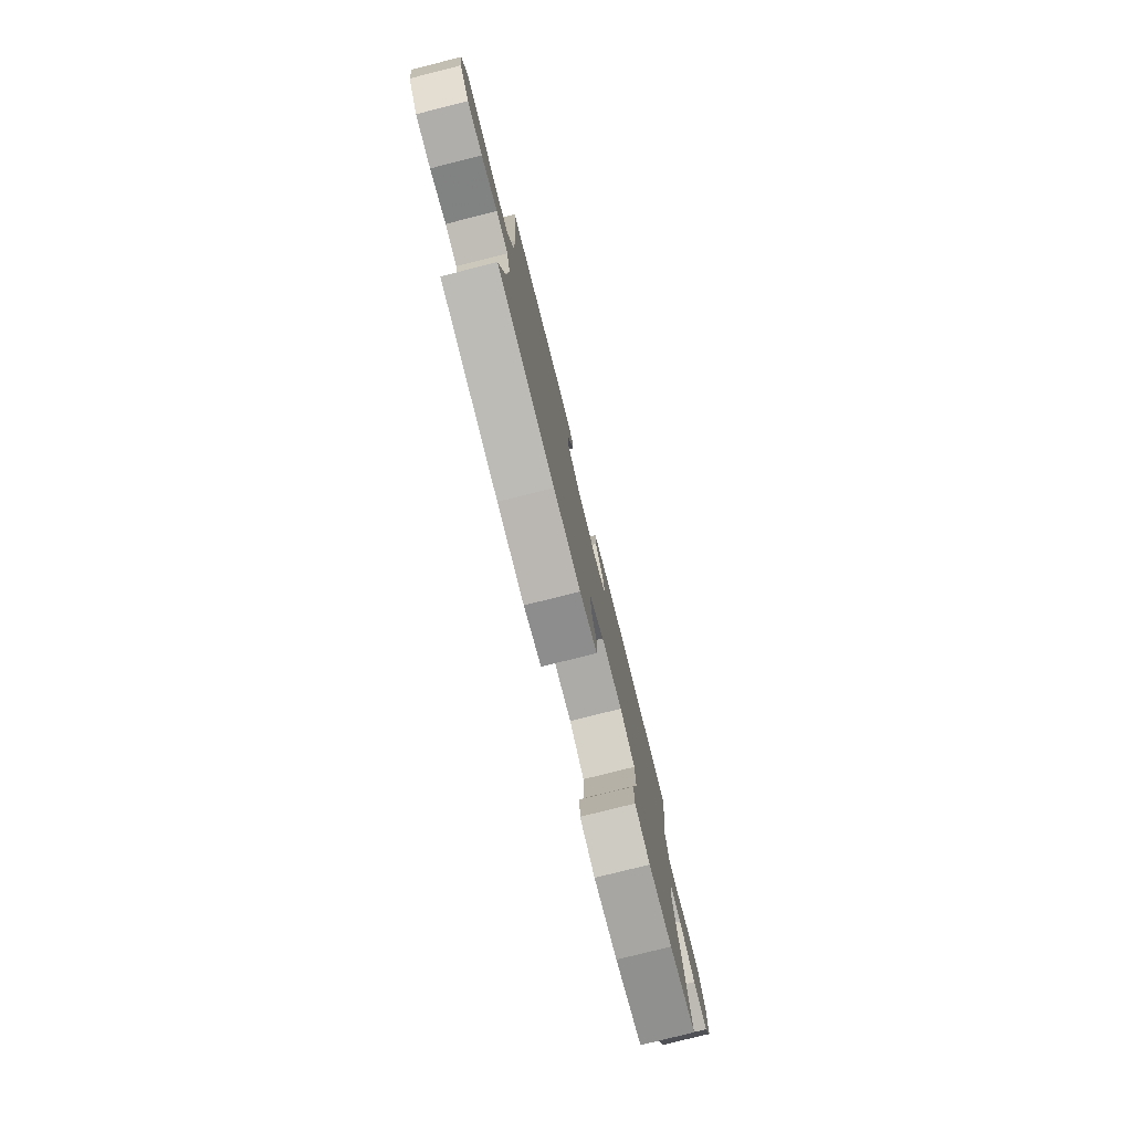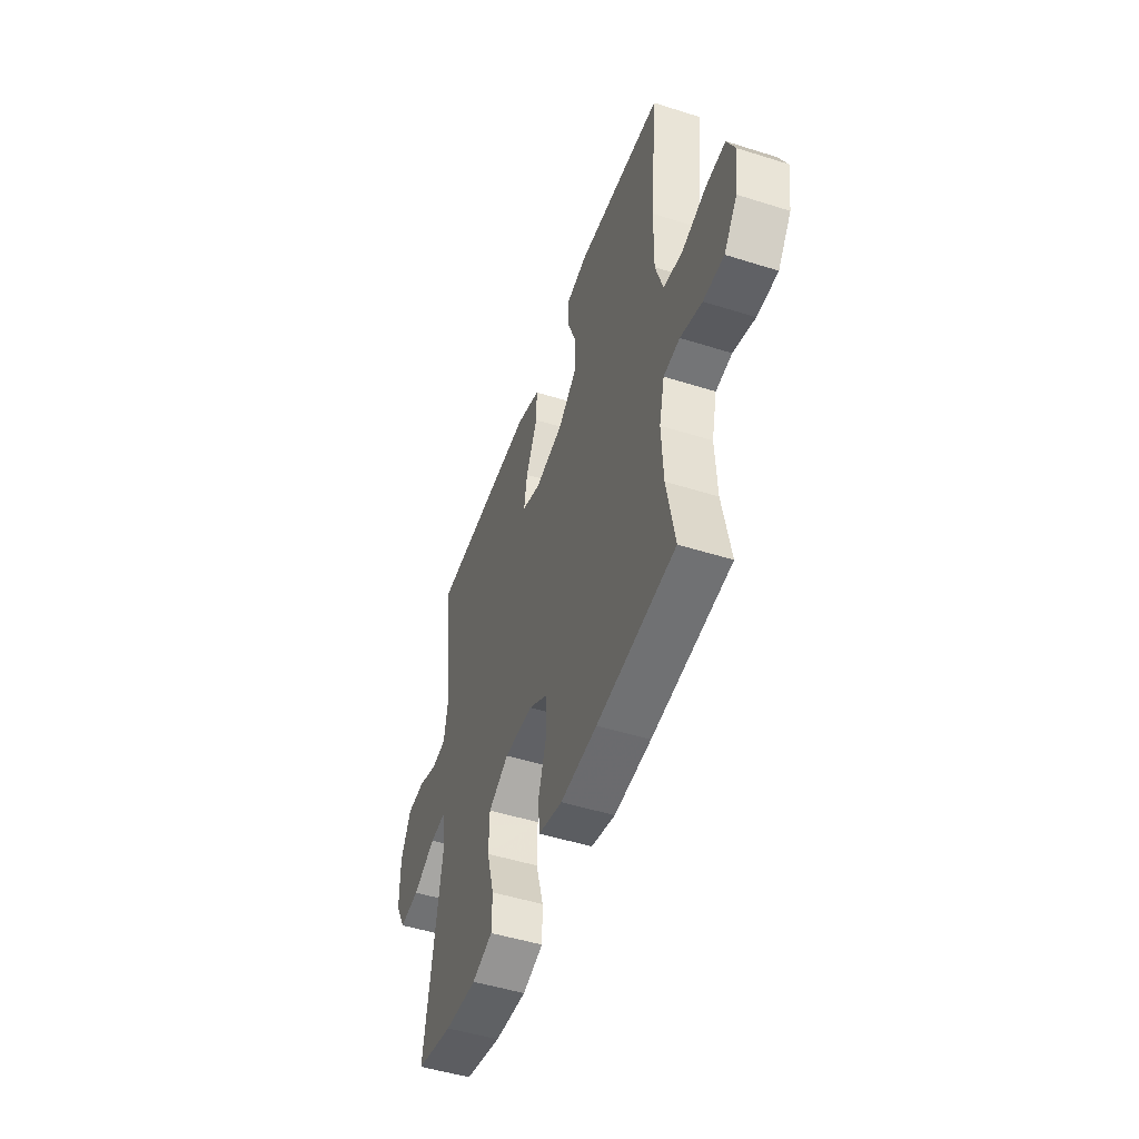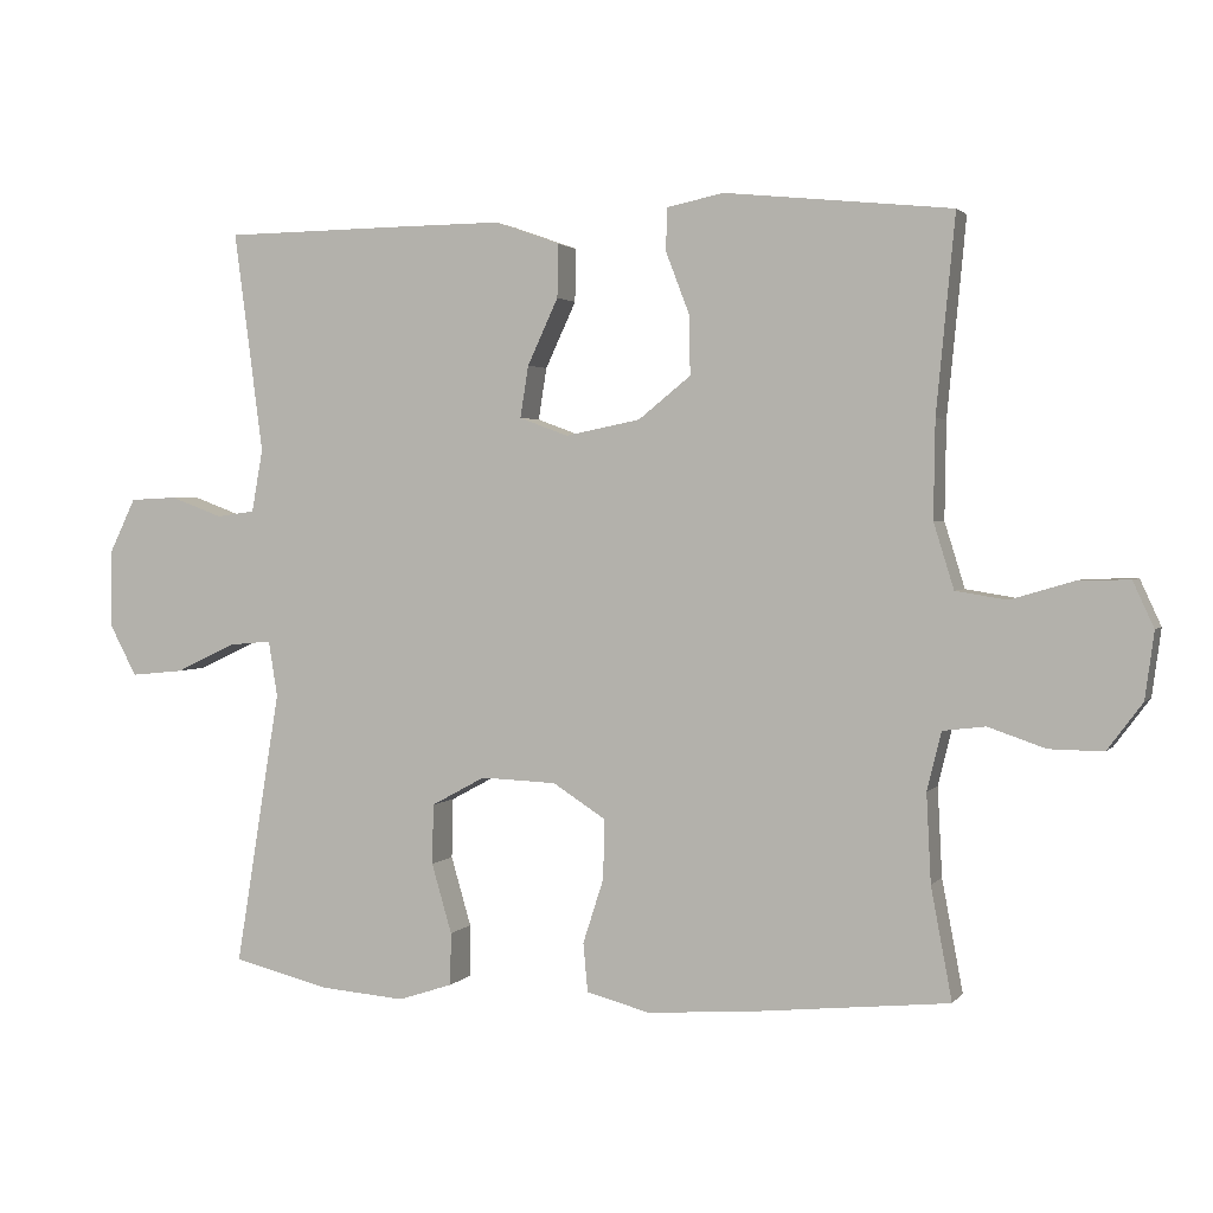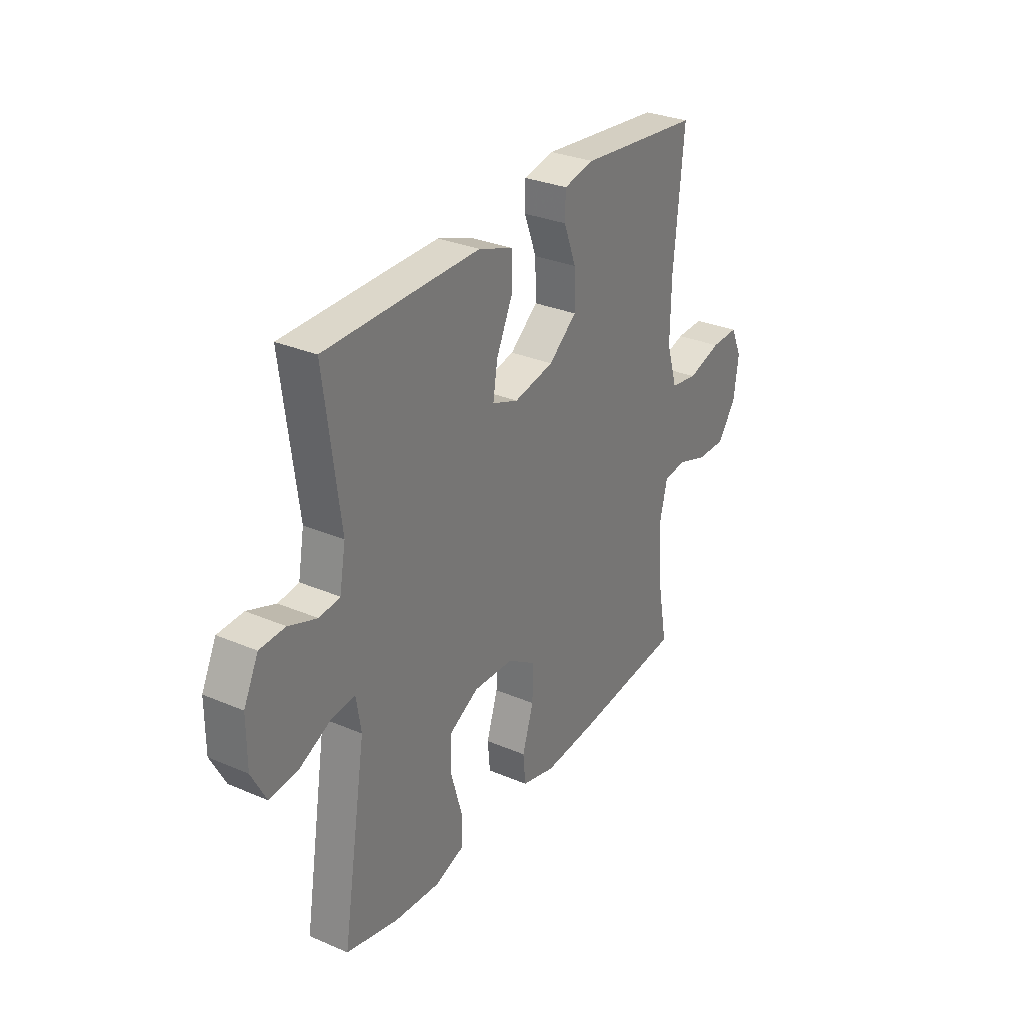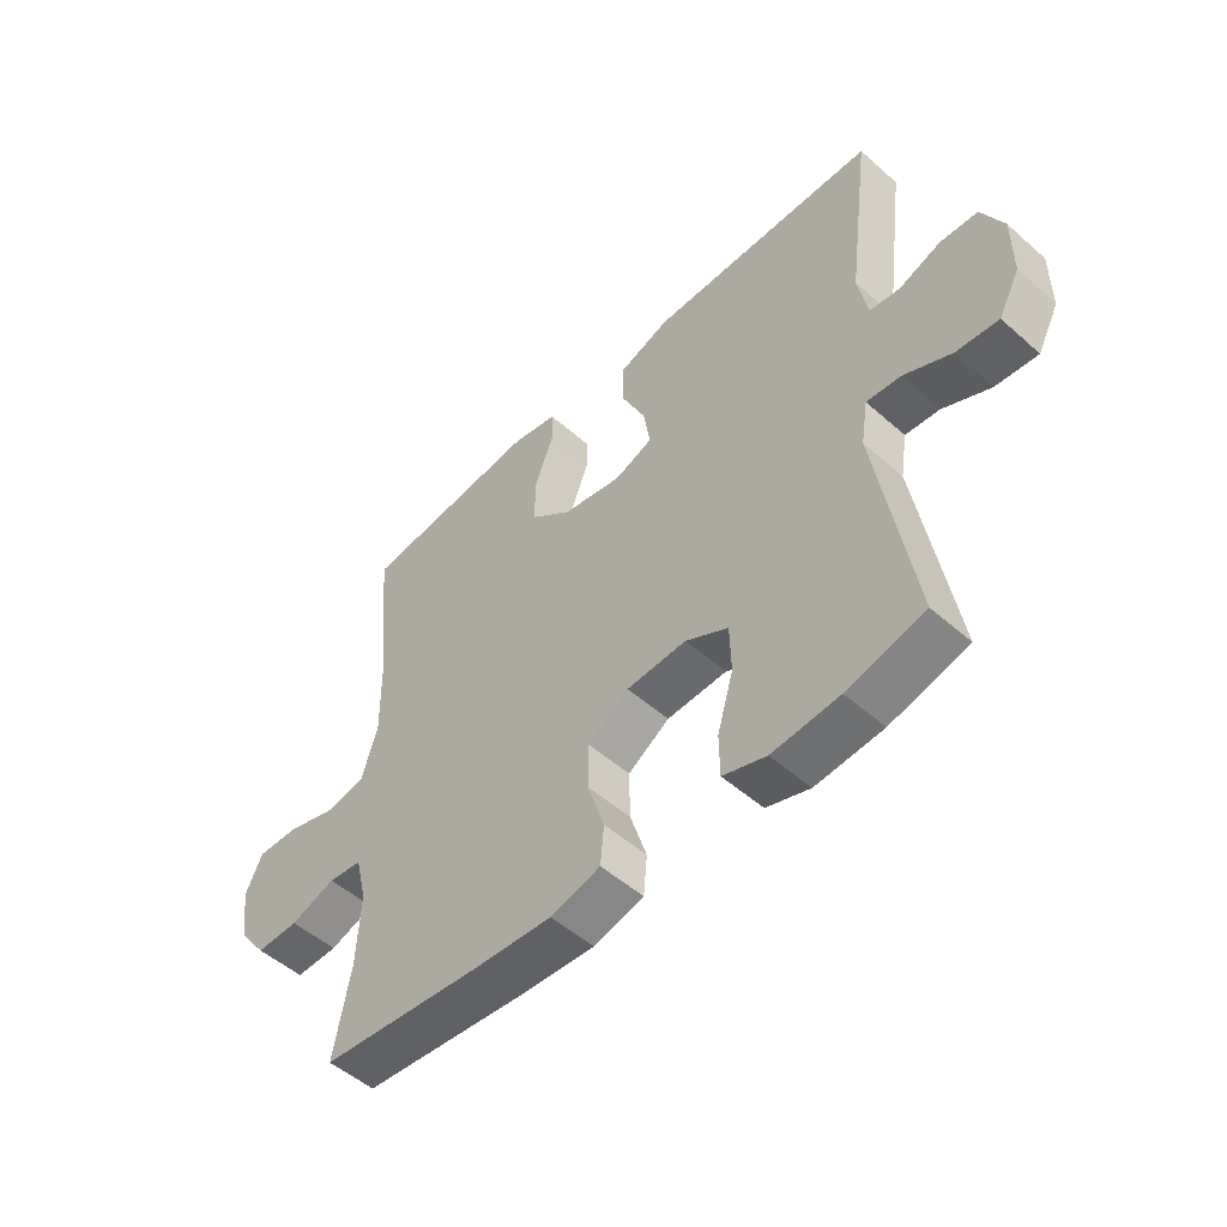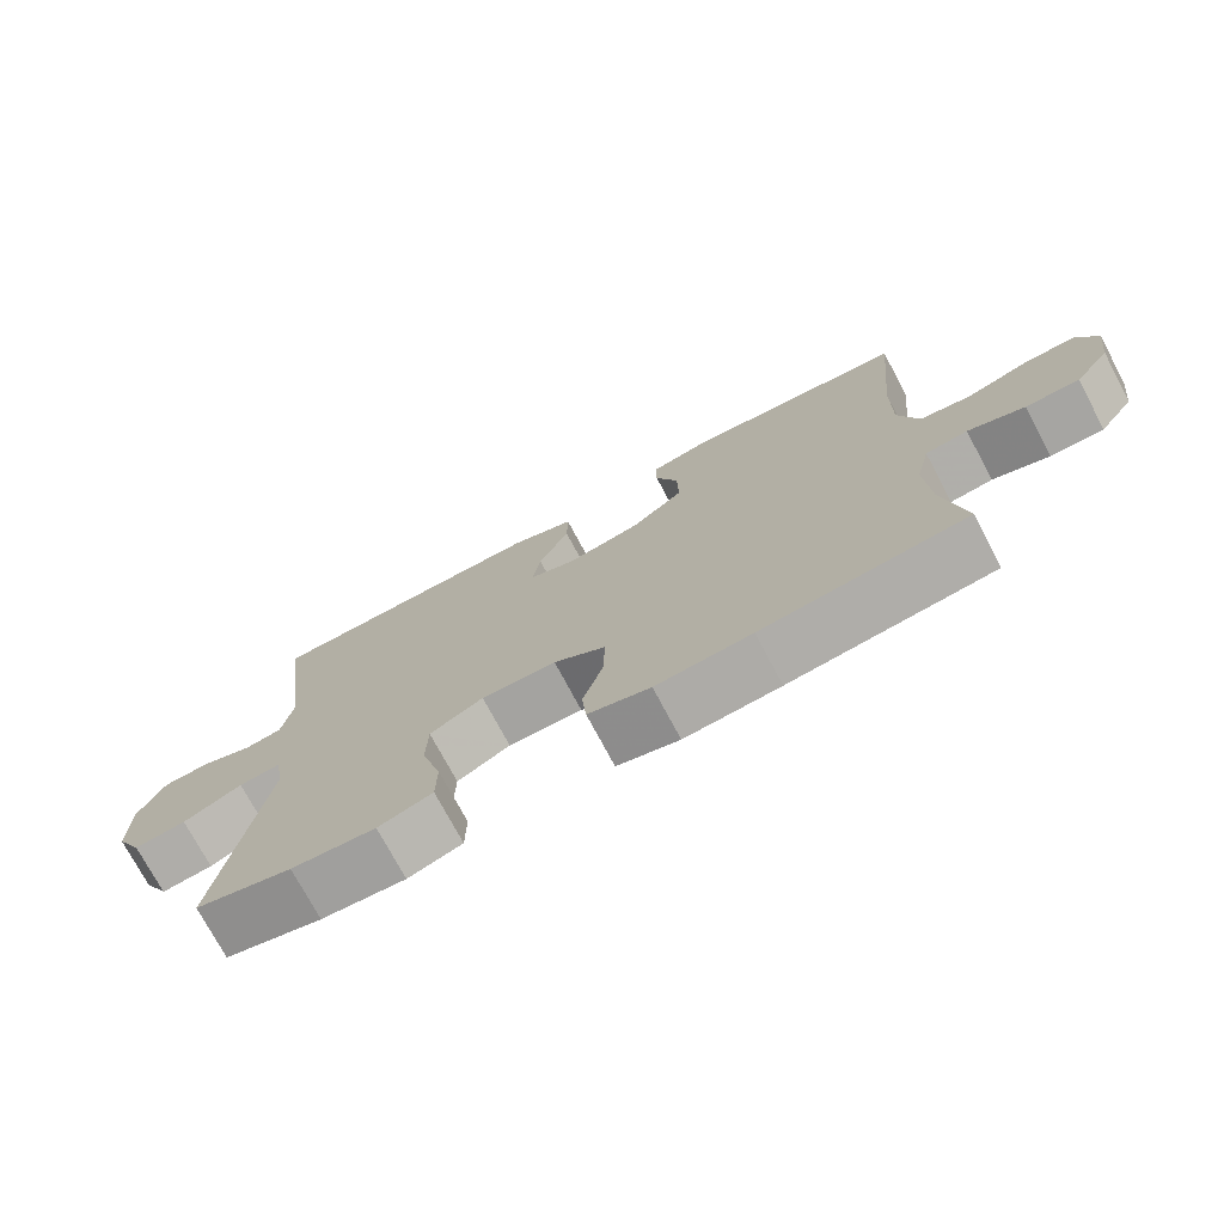
<metadata>
{"format":"obj","ext":"obj","renderer":"f3d","projection":"perspective","resolution":1024,"background":"white","views":[{"elev":-78.6,"azim":104.1,"up":"+Z"},{"elev":-49.6,"azim":70.8,"up":"+Z"},{"elev":2.2,"azim":18.8,"up":"+Z"},{"elev":30.3,"azim":-58.2,"up":"+Z"},{"elev":-51.3,"azim":-133.7,"up":"+Z"},{"elev":-74.2,"azim":28.0,"up":"+Z"}]}
</metadata>
<code>
v 0.5 0.07 -0.5
v 0.225 0.07 -0.528
v 0.096 0.07 -0.537
v 0.012 0.07 -0.515
v 0.006 0.07 -0.45
v 0.034 0.07 -0.363
v 0.035 0.07 -0.284
v -0.035 0.07 -0.239
v -0.136 0.07 -0.235
v -0.208 0.07 -0.274
v -0.21 0.07 -0.354
v -0.183 0.07 -0.447
v -0.184 0.07 -0.517
v -0.257 0.07 -0.541
v -0.37 0.07 -0.532
v -0.5 0.07 -0.5
v -0.44 0.07 -0.132
v -0.452 0.07 -0.058
v -0.509 0.07 -0.063
v -0.589 0.07 -0.101
v -0.66 0.07 -0.108
v -0.696 0.07 -0.04
v -0.696 0.07 0.063
v -0.66 0.07 0.137
v -0.597 0.07 0.14
v -0.527 0.07 0.114
v -0.476 0.07 0.121
v -0.461 0.07 0.205
v -0.5 0.07 0.5
v -0.252 0.07 0.503
v -0.116 0.07 0.504
v -0.029 0.07 0.473
v -0.03 0.07 0.402
v -0.071 0.07 0.314
v -0.082 0.07 0.245
v -0.017 0.07 0.221
v 0.083 0.07 0.241
v 0.153 0.07 0.297
v 0.151 0.07 0.377
v 0.12 0.07 0.458
v 0.121 0.07 0.515
v 0.197 0.07 0.531
v 0.5 0.07 0.5
v 0.475 0.07 0.239
v 0.473 0.07 0.109
v 0.5 0.07 0.022
v 0.568 0.07 0.011
v 0.652 0.07 0.036
v 0.721 0.07 0.038
v 0.749 0.07 -0.023
v 0.737 0.07 -0.112
v 0.69 0.07 -0.175
v 0.618 0.07 -0.174
v 0.542 0.07 -0.148
v 0.485 0.07 -0.155
v 0.466 0.07 -0.233
v 0.472 0.07 -0.351
v 0.5 0 -0.5
v 0.225 0 -0.528
v 0.096 0 -0.537
v 0.012 0 -0.515
v 0.006 0 -0.45
v 0.034 0 -0.363
v 0.035 0 -0.284
v -0.035 0 -0.239
v -0.136 0 -0.235
v -0.208 0 -0.274
v -0.21 0 -0.354
v -0.183 0 -0.447
v -0.184 0 -0.517
v -0.257 0 -0.541
v -0.37 0 -0.532
v -0.5 0 -0.5
v -0.44 0 -0.132
v -0.452 0 -0.058
v -0.509 0 -0.063
v -0.589 0 -0.101
v -0.66 0 -0.108
v -0.696 0 -0.04
v -0.696 0 0.063
v -0.66 0 0.137
v -0.597 0 0.14
v -0.527 0 0.114
v -0.476 0 0.121
v -0.461 0 0.205
v -0.5 0 0.5
v -0.252 0 0.503
v -0.116 0 0.504
v -0.029 0 0.473
v -0.03 0 0.402
v -0.071 0 0.314
v -0.082 0 0.245
v -0.017 0 0.221
v 0.083 0 0.241
v 0.153 0 0.297
v 0.151 0 0.377
v 0.12 0 0.458
v 0.121 0 0.515
v 0.197 0 0.531
v 0.5 0 0.5
v 0.475 0 0.239
v 0.473 0 0.109
v 0.5 0 0.022
v 0.568 0 0.011
v 0.652 0 0.036
v 0.721 0 0.038
v 0.749 0 -0.023
v 0.737 0 -0.112
v 0.69 0 -0.175
v 0.618 0 -0.174
v 0.542 0 -0.148
v 0.485 0 -0.155
v 0.466 0 -0.233
v 0.472 0 -0.351
f 52 53 54
f 51 52 54
f 50 51 54
f 49 50 54
f 48 49 54
f 47 48 54
f 46 47 54 55
f 45 46 55 56
f 42 43 44
f 41 42 44
f 40 41 44
f 39 40 44
f 44 45 56
f 39 44 56
f 38 39 56
f 32 33 34
f 31 32 34
f 30 31 34
f 29 30 34
f 28 29 34
f 27 28 34 35
f 24 25 26
f 23 24 26
f 22 23 26
f 21 22 26
f 20 21 26
f 19 20 26
f 18 19 26 27
f 27 35 36
f 18 27 36
f 17 18 36
f 15 16 17
f 14 15 17
f 13 14 17
f 12 13 17
f 11 12 17
f 4 5 6
f 3 4 6
f 2 3 6
f 1 2 6
f 57 1 6
f 57 6 7
f 56 57 7
f 38 56 7
f 37 38 7
f 10 11 17
f 17 36 37
f 10 17 37
f 9 10 37
f 37 7 8
f 8 9 37
f 111 110 109
f 111 109 108
f 111 108 107
f 111 107 106
f 111 106 105
f 111 105 104
f 112 111 104 103
f 113 112 103 102
f 101 100 99
f 101 99 98
f 101 98 97
f 101 97 96
f 113 102 101
f 113 101 96
f 113 96 95
f 91 90 89
f 91 89 88
f 91 88 87
f 91 87 86
f 91 86 85
f 92 91 85 84
f 83 82 81
f 83 81 80
f 83 80 79
f 83 79 78
f 83 78 77
f 83 77 76
f 84 83 76 75
f 93 92 84
f 93 84 75
f 93 75 74
f 74 73 72
f 74 72 71
f 74 71 70
f 74 70 69
f 74 69 68
f 63 62 61
f 63 61 60
f 63 60 59
f 63 59 58
f 63 58 114
f 64 63 114
f 64 114 113
f 64 113 95
f 64 95 94
f 74 68 67
f 94 93 74
f 94 74 67
f 94 67 66
f 65 64 94
f 94 66 65
f 1 58 59 2
f 2 59 60 3
f 3 60 61 4
f 4 61 62 5
f 5 62 63 6
f 6 63 64 7
f 7 64 65 8
f 8 65 66 9
f 9 66 67 10
f 10 67 68 11
f 11 68 69 12
f 12 69 70 13
f 13 70 71 14
f 14 71 72 15
f 15 72 73 16
f 16 73 74 17
f 17 74 75 18
f 18 75 76 19
f 19 76 77 20
f 20 77 78 21
f 21 78 79 22
f 22 79 80 23
f 23 80 81 24
f 24 81 82 25
f 25 82 83 26
f 26 83 84 27
f 27 84 85 28
f 28 85 86 29
f 29 86 87 30
f 30 87 88 31
f 31 88 89 32
f 32 89 90 33
f 33 90 91 34
f 34 91 92 35
f 35 92 93 36
f 36 93 94 37
f 37 94 95 38
f 38 95 96 39
f 39 96 97 40
f 40 97 98 41
f 41 98 99 42
f 42 99 100 43
f 43 100 101 44
f 44 101 102 45
f 45 102 103 46
f 46 103 104 47
f 47 104 105 48
f 48 105 106 49
f 49 106 107 50
f 50 107 108 51
f 51 108 109 52
f 52 109 110 53
f 53 110 111 54
f 54 111 112 55
f 55 112 113 56
f 56 113 114 57
f 57 114 58 1

</code>
